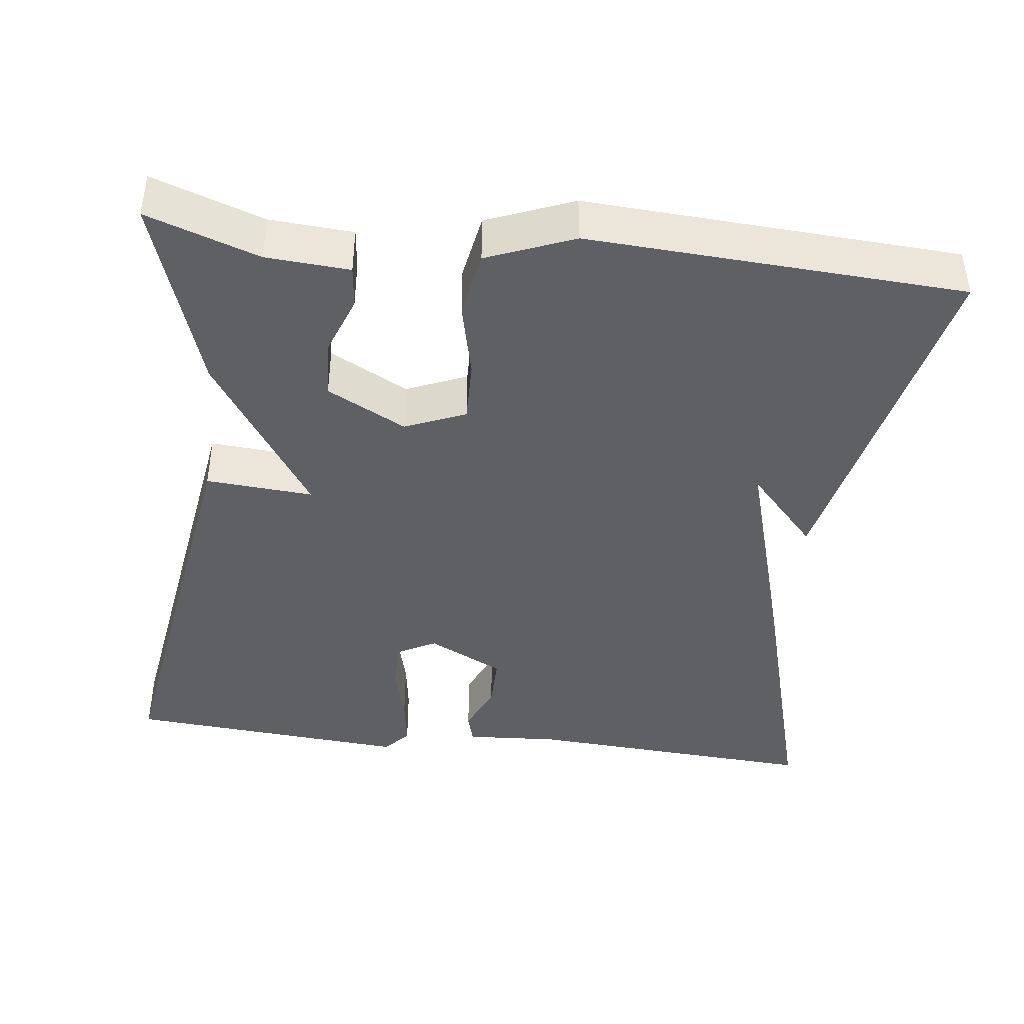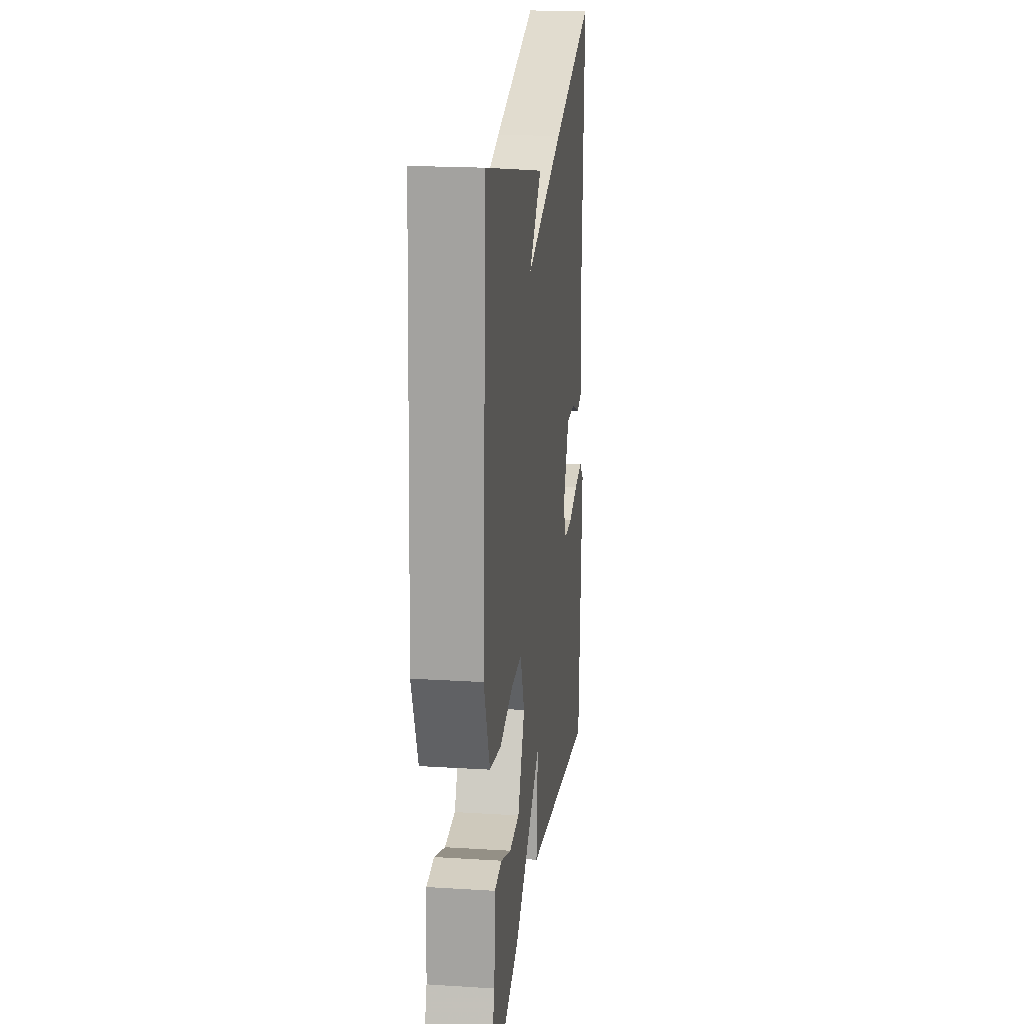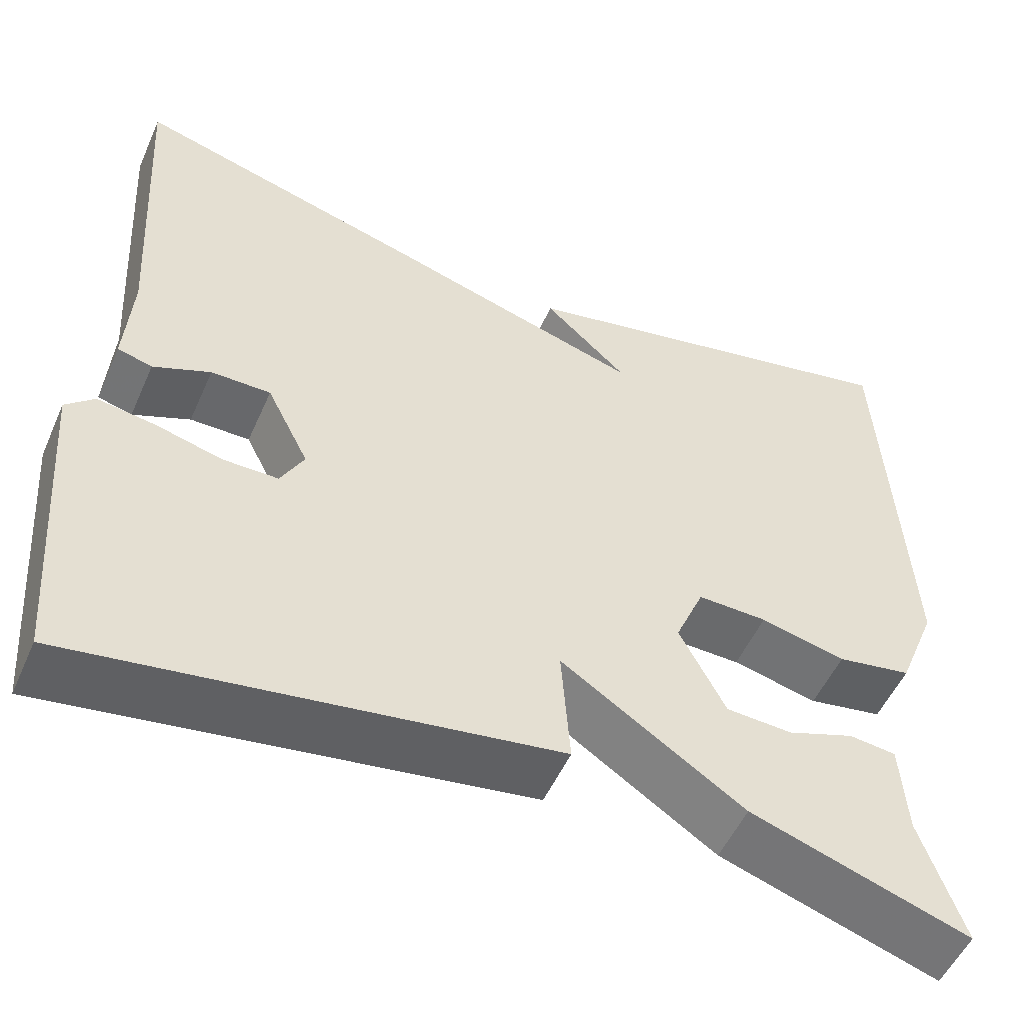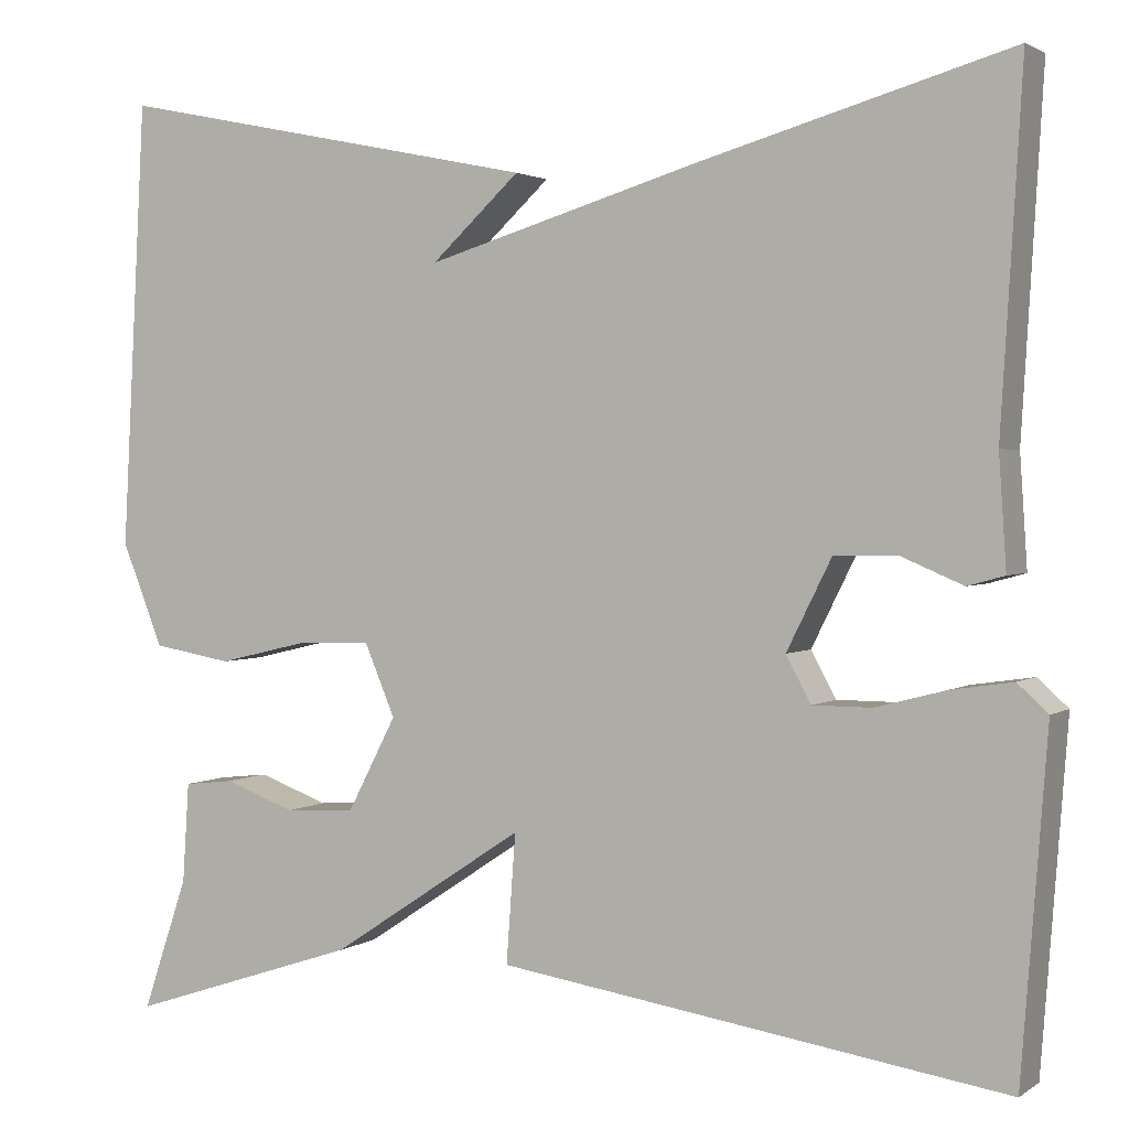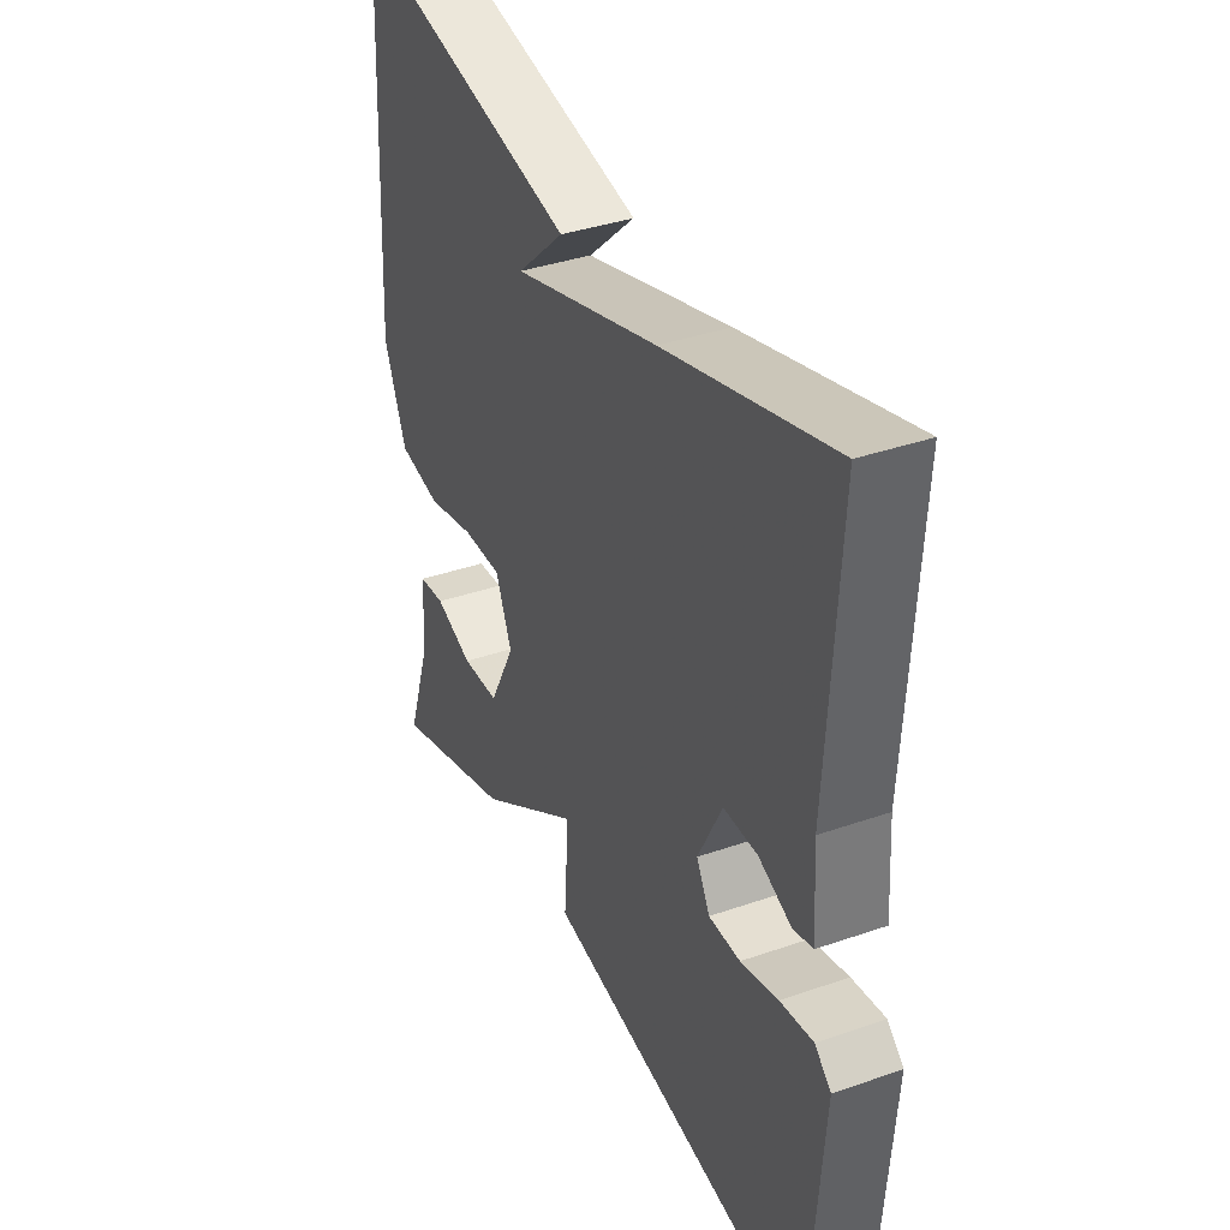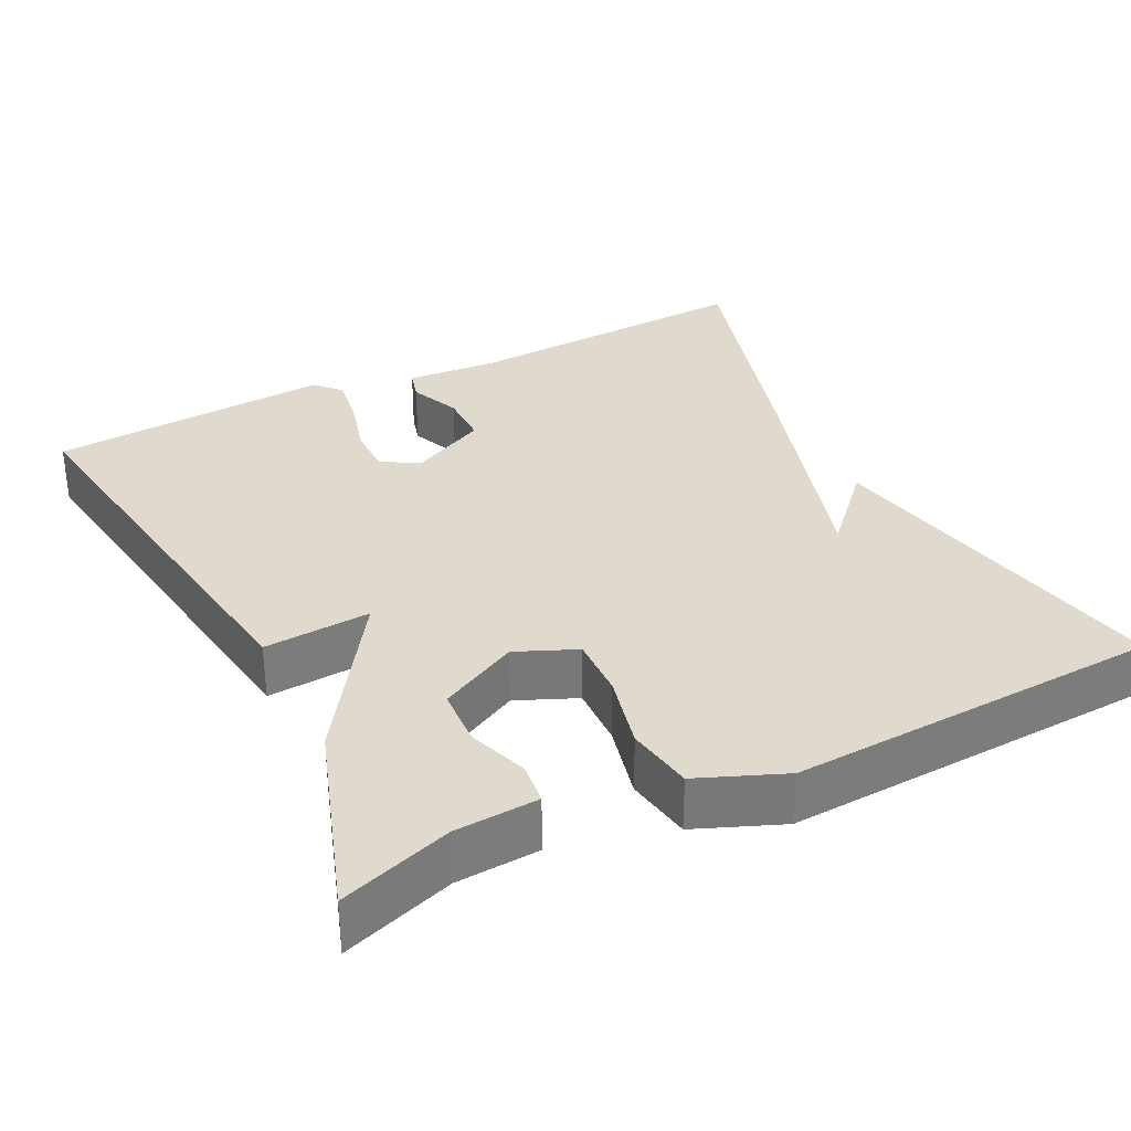
<metadata>
{"format":"obj","ext":"obj","renderer":"f3d","projection":"perspective","resolution":1024,"background":"white","views":[{"elev":-42.2,"azim":-97.0,"up":"+Y"},{"elev":19.4,"azim":-83.3,"up":"+Z"},{"elev":-52.5,"azim":156.4,"up":"+Z"},{"elev":2.0,"azim":26.0,"up":"+Z"},{"elev":37.3,"azim":65.9,"up":"+Z"},{"elev":32.8,"azim":-116.3,"up":"+Y"}]}
</metadata>
<code>
v -0.5 0.07 0.5
v -0.037 0.07 0.404
v -0.133 0.07 0.315
v 0.163 0.07 0.404
v 0.5 0.07 0.5
v 0.477 0.07 0.118
v 0.485 0.07 -0.002
v 0.445 0.07 -0.013
v 0.379 0.07 0.015
v 0.31 0.07 0.015
v 0.261 0.07 -0.083
v 0.288 0.07 -0.133
v 0.352 0.07 -0.133
v 0.428 0.07 -0.113
v 0.495 0.07 -0.103
v 0.528 0.07 -0.133
v 0.5 0.07 -0.5
v -0.049 0.07 -0.417
v -0.039 0.07 -0.278
v -0.249 0.07 -0.417
v -0.5 0.07 -0.5
v -0.451 0.07 -0.356
v -0.444 0.07 -0.248
v -0.39 0.07 -0.242
v -0.313 0.07 -0.27
v -0.237 0.07 -0.266
v -0.184 0.07 -0.164
v -0.217 0.07 -0.086
v -0.297 0.07 -0.088
v -0.395 0.07 -0.111
v -0.481 0.07 -0.096
v -0.526 0.07 0.016
v -0.5 0 0.5
v -0.037 0 0.404
v -0.133 0 0.315
v 0.163 0 0.404
v 0.5 0 0.5
v 0.477 0 0.118
v 0.485 0 -0.002
v 0.445 0 -0.013
v 0.379 0 0.015
v 0.31 0 0.015
v 0.261 0 -0.083
v 0.288 0 -0.133
v 0.352 0 -0.133
v 0.428 0 -0.113
v 0.495 0 -0.103
v 0.528 0 -0.133
v 0.5 0 -0.5
v -0.049 0 -0.417
v -0.039 0 -0.278
v -0.249 0 -0.417
v -0.5 0 -0.5
v -0.451 0 -0.356
v -0.444 0 -0.248
v -0.39 0 -0.242
v -0.313 0 -0.27
v -0.237 0 -0.266
v -0.184 0 -0.164
v -0.217 0 -0.086
v -0.297 0 -0.088
v -0.395 0 -0.111
v -0.481 0 -0.096
v -0.526 0 0.016
f 31 32 1
f 30 31 1
f 29 30 1
f 28 29 1
f 22 23 24 25
f 22 25 26
f 21 22 26
f 20 21 26
f 19 20 26
f 17 18 19
f 16 17 19
f 15 16 19
f 14 15 19
f 13 14 19
f 19 26 27
f 13 19 27
f 12 13 27
f 6 7 8 9
f 6 9 10
f 5 6 10
f 4 5 10
f 3 4 10
f 1 2 3
f 3 10 11
f 1 3 11
f 28 1 11
f 11 12 27 28
f 33 64 63
f 33 63 62
f 33 62 61
f 33 61 60
f 57 56 55 54
f 58 57 54
f 58 54 53
f 58 53 52
f 58 52 51
f 51 50 49
f 51 49 48
f 51 48 47
f 51 47 46
f 51 46 45
f 59 58 51
f 59 51 45
f 59 45 44
f 41 40 39 38
f 42 41 38
f 42 38 37
f 42 37 36
f 42 36 35
f 35 34 33
f 43 42 35
f 43 35 33
f 43 33 60
f 60 59 44 43
f 1 33 34 2
f 2 34 35 3
f 3 35 36 4
f 4 36 37 5
f 5 37 38 6
f 6 38 39 7
f 7 39 40 8
f 8 40 41 9
f 9 41 42 10
f 10 42 43 11
f 11 43 44 12
f 12 44 45 13
f 13 45 46 14
f 14 46 47 15
f 15 47 48 16
f 16 48 49 17
f 17 49 50 18
f 18 50 51 19
f 19 51 52 20
f 20 52 53 21
f 21 53 54 22
f 22 54 55 23
f 23 55 56 24
f 24 56 57 25
f 25 57 58 26
f 26 58 59 27
f 27 59 60 28
f 28 60 61 29
f 29 61 62 30
f 30 62 63 31
f 31 63 64 32
f 32 64 33 1

</code>
